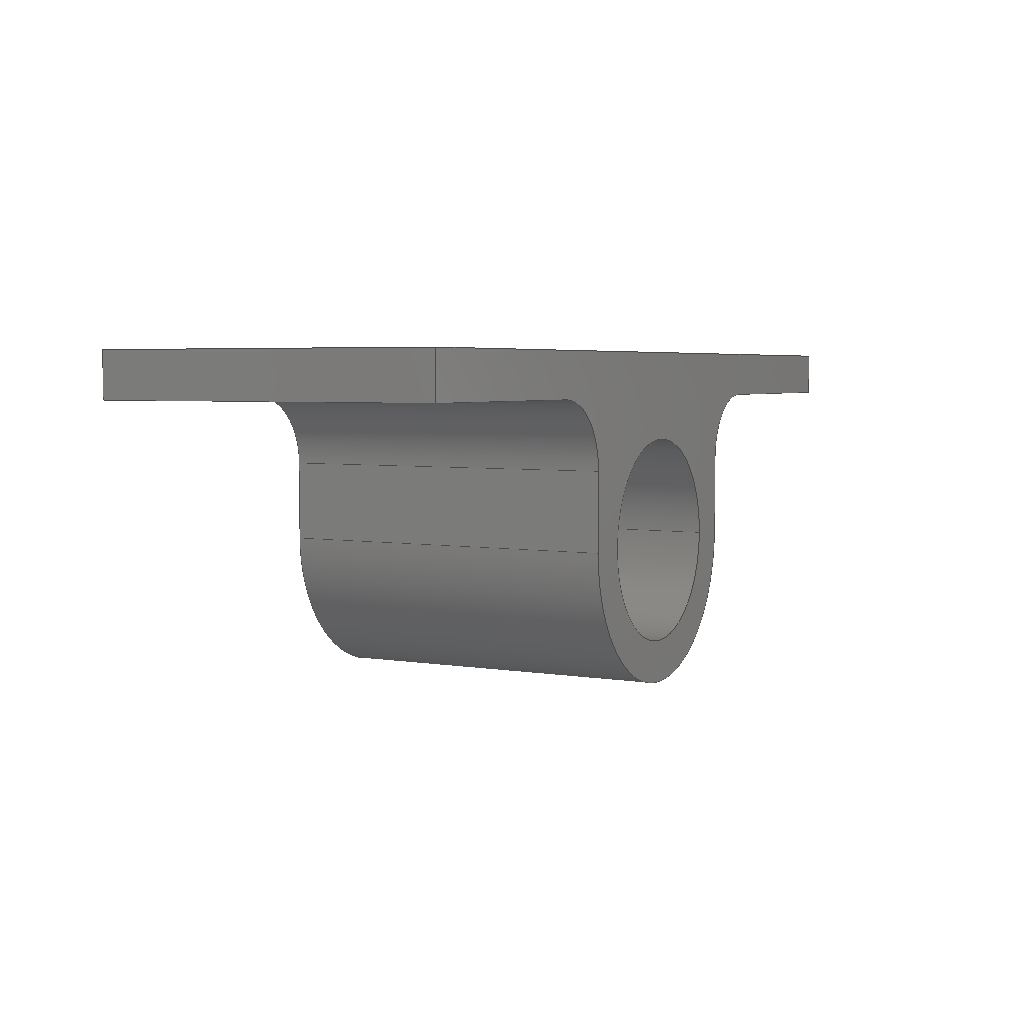
<metadata>
{"format":"step","ext":"step","renderer":"f3d","projection":"perspective","resolution":1024,"background":"white","views":[{"elev":4.3,"azim":118.4,"up":"+Y"}]}
</metadata>
<code>
ISO-10303-21;
DATA;
#1=MECHANICAL_DESIGN_GEOMETRIC_PRESENTATION_REPRESENTATION('',(#4),#489);
#2=SHAPE_REPRESENTATION_RELATIONSHIP('SRR','None',#496,#3);
#3=ADVANCED_BREP_SHAPE_REPRESENTATION('',(#5),#488);
#4=STYLED_ITEM('',(#505),#5);
#5=MANIFOLD_SOLID_BREP('Body1',#285);
#6=FACE_BOUND('',#44,.T.);
#7=FACE_BOUND('',#47,.T.);
#8=FACE_BOUND('',#51,.T.);
#9=FACE_BOUND('',#53,.T.);
#10=PLANE('',#305);
#11=PLANE('',#309);
#12=PLANE('',#313);
#13=PLANE('',#317);
#14=PLANE('',#318);
#15=PLANE('',#319);
#16=PLANE('',#320);
#17=PLANE('',#321);
#18=PLANE('',#322);
#19=PLANE('',#323);
#20=FACE_OUTER_BOUND('',#35,.T.);
#21=FACE_OUTER_BOUND('',#36,.T.);
#22=FACE_OUTER_BOUND('',#37,.T.);
#23=FACE_OUTER_BOUND('',#38,.T.);
#24=FACE_OUTER_BOUND('',#39,.T.);
#25=FACE_OUTER_BOUND('',#40,.T.);
#26=FACE_OUTER_BOUND('',#41,.T.);
#27=FACE_OUTER_BOUND('',#42,.T.);
#28=FACE_OUTER_BOUND('',#43,.T.);
#29=FACE_OUTER_BOUND('',#45,.T.);
#30=FACE_OUTER_BOUND('',#46,.T.);
#31=FACE_OUTER_BOUND('',#48,.T.);
#32=FACE_OUTER_BOUND('',#49,.T.);
#33=FACE_OUTER_BOUND('',#50,.T.);
#34=FACE_OUTER_BOUND('',#52,.T.);
#35=EDGE_LOOP('',(#187,#188,#189,#190));
#36=EDGE_LOOP('',(#191,#192,#193,#194));
#37=EDGE_LOOP('',(#195,#196,#197,#198));
#38=EDGE_LOOP('',(#199,#200,#201,#202));
#39=EDGE_LOOP('',(#203,#204,#205,#206));
#40=EDGE_LOOP('',(#207,#208,#209,#210));
#41=EDGE_LOOP('',(#211,#212,#213,#214));
#42=EDGE_LOOP('',(#215,#216,#217,#218));
#43=EDGE_LOOP('',(#219,#220,#221,#222));
#44=EDGE_LOOP('',(#223));
#45=EDGE_LOOP('',(#224,#225,#226,#227));
#46=EDGE_LOOP('',(#228,#229,#230,#231));
#47=EDGE_LOOP('',(#232));
#48=EDGE_LOOP('',(#233,#234,#235,#236));
#49=EDGE_LOOP('',(#237,#238,#239,#240));
#50=EDGE_LOOP('',(#241,#242,#243,#244,#245,#246,#247,#248,#249,#250,#251));
#51=EDGE_LOOP('',(#252));
#52=EDGE_LOOP('',(#253,#254,#255,#256,#257,#258,#259,#260,#261,#262,#263));
#53=EDGE_LOOP('',(#264));
#54=LINE('',#410,#83);
#55=LINE('',#416,#84);
#56=LINE('',#421,#85);
#57=LINE('',#423,#86);
#58=LINE('',#425,#87);
#59=LINE('',#426,#88);
#60=LINE('',#432,#89);
#61=LINE('',#435,#90);
#62=LINE('',#437,#91);
#63=LINE('',#438,#92);
#64=LINE('',#444,#93);
#65=LINE('',#447,#94);
#66=LINE('',#449,#95);
#67=LINE('',#450,#96);
#68=LINE('',#456,#97);
#69=LINE('',#459,#98);
#70=LINE('',#461,#99);
#71=LINE('',#462,#100);
#72=LINE('',#465,#101);
#73=LINE('',#467,#102);
#74=LINE('',#468,#103);
#75=LINE('',#471,#104);
#76=LINE('',#473,#105);
#77=LINE('',#474,#106);
#78=LINE('',#477,#107);
#79=LINE('',#479,#108);
#80=LINE('',#480,#109);
#81=LINE('',#482,#110);
#82=LINE('',#483,#111);
#83=VECTOR('',#330,2.5);
#84=VECTOR('',#337,7.5);
#85=VECTOR('',#342,1);
#86=VECTOR('',#343,1);
#87=VECTOR('',#344,1);
#88=VECTOR('',#345,1);
#89=VECTOR('',#352,1);
#90=VECTOR('',#355,1);
#91=VECTOR('',#356,1);
#92=VECTOR('',#357,1);
#93=VECTOR('',#364,1);
#94=VECTOR('',#367,1);
#95=VECTOR('',#368,1);
#96=VECTOR('',#369,1);
#97=VECTOR('',#376,1);
#98=VECTOR('',#379,1);
#99=VECTOR('',#380,1);
#100=VECTOR('',#381,1);
#101=VECTOR('',#384,1);
#102=VECTOR('',#385,1);
#103=VECTOR('',#386,1);
#104=VECTOR('',#389,1);
#105=VECTOR('',#390,1);
#106=VECTOR('',#391,1);
#107=VECTOR('',#394,1);
#108=VECTOR('',#395,1);
#109=VECTOR('',#396,1);
#110=VECTOR('',#399,1);
#111=VECTOR('',#400,1);
#112=CIRCLE('',#300,2.5);
#113=CIRCLE('',#301,2.5);
#114=CIRCLE('',#303,7.5);
#115=CIRCLE('',#304,7.5);
#116=CIRCLE('',#307,5);
#117=CIRCLE('',#308,5);
#118=CIRCLE('',#311,10.6);
#119=CIRCLE('',#312,10.6);
#120=CIRCLE('',#315,5);
#121=CIRCLE('',#316,5);
#122=VERTEX_POINT('',#407);
#123=VERTEX_POINT('',#409);
#124=VERTEX_POINT('',#413);
#125=VERTEX_POINT('',#415);
#126=VERTEX_POINT('',#419);
#127=VERTEX_POINT('',#420);
#128=VERTEX_POINT('',#422);
#129=VERTEX_POINT('',#424);
#130=VERTEX_POINT('',#428);
#131=VERTEX_POINT('',#430);
#132=VERTEX_POINT('',#434);
#133=VERTEX_POINT('',#436);
#134=VERTEX_POINT('',#440);
#135=VERTEX_POINT('',#442);
#136=VERTEX_POINT('',#446);
#137=VERTEX_POINT('',#448);
#138=VERTEX_POINT('',#452);
#139=VERTEX_POINT('',#454);
#140=VERTEX_POINT('',#458);
#141=VERTEX_POINT('',#460);
#142=VERTEX_POINT('',#464);
#143=VERTEX_POINT('',#466);
#144=VERTEX_POINT('',#470);
#145=VERTEX_POINT('',#472);
#146=VERTEX_POINT('',#476);
#147=VERTEX_POINT('',#478);
#148=EDGE_CURVE('',#122,#122,#112,.T.);
#149=EDGE_CURVE('',#122,#123,#54,.T.);
#150=EDGE_CURVE('',#123,#123,#113,.T.);
#151=EDGE_CURVE('',#124,#124,#114,.T.);
#152=EDGE_CURVE('',#124,#125,#55,.T.);
#153=EDGE_CURVE('',#125,#125,#115,.T.);
#154=EDGE_CURVE('',#126,#127,#56,.T.);
#155=EDGE_CURVE('',#126,#128,#57,.T.);
#156=EDGE_CURVE('',#129,#128,#58,.T.);
#157=EDGE_CURVE('',#127,#129,#59,.T.);
#158=EDGE_CURVE('',#130,#127,#116,.T.);
#159=EDGE_CURVE('',#131,#129,#117,.T.);
#160=EDGE_CURVE('',#130,#131,#60,.T.);
#161=EDGE_CURVE('',#132,#130,#61,.T.);
#162=EDGE_CURVE('',#133,#131,#62,.T.);
#163=EDGE_CURVE('',#132,#133,#63,.T.);
#164=EDGE_CURVE('',#132,#134,#118,.T.);
#165=EDGE_CURVE('',#135,#133,#119,.T.);
#166=EDGE_CURVE('',#134,#135,#64,.T.);
#167=EDGE_CURVE('',#134,#136,#65,.T.);
#168=EDGE_CURVE('',#137,#135,#66,.T.);
#169=EDGE_CURVE('',#136,#137,#67,.T.);
#170=EDGE_CURVE('',#138,#136,#120,.T.);
#171=EDGE_CURVE('',#139,#137,#121,.T.);
#172=EDGE_CURVE('',#138,#139,#68,.T.);
#173=EDGE_CURVE('',#140,#138,#69,.T.);
#174=EDGE_CURVE('',#141,#139,#70,.T.);
#175=EDGE_CURVE('',#140,#141,#71,.T.);
#176=EDGE_CURVE('',#142,#140,#72,.T.);
#177=EDGE_CURVE('',#143,#141,#73,.T.);
#178=EDGE_CURVE('',#142,#143,#74,.T.);
#179=EDGE_CURVE('',#144,#142,#75,.T.);
#180=EDGE_CURVE('',#145,#143,#76,.T.);
#181=EDGE_CURVE('',#144,#145,#77,.T.);
#182=EDGE_CURVE('',#146,#144,#78,.T.);
#183=EDGE_CURVE('',#147,#145,#79,.T.);
#184=EDGE_CURVE('',#146,#147,#80,.T.);
#185=EDGE_CURVE('',#146,#126,#81,.T.);
#186=EDGE_CURVE('',#128,#147,#82,.T.);
#187=ORIENTED_EDGE('',*,*,#148,.F.);
#188=ORIENTED_EDGE('',*,*,#149,.T.);
#189=ORIENTED_EDGE('',*,*,#150,.F.);
#190=ORIENTED_EDGE('',*,*,#149,.F.);
#191=ORIENTED_EDGE('',*,*,#151,.F.);
#192=ORIENTED_EDGE('',*,*,#152,.T.);
#193=ORIENTED_EDGE('',*,*,#153,.F.);
#194=ORIENTED_EDGE('',*,*,#152,.F.);
#195=ORIENTED_EDGE('',*,*,#154,.F.);
#196=ORIENTED_EDGE('',*,*,#155,.T.);
#197=ORIENTED_EDGE('',*,*,#156,.F.);
#198=ORIENTED_EDGE('',*,*,#157,.F.);
#199=ORIENTED_EDGE('',*,*,#158,.T.);
#200=ORIENTED_EDGE('',*,*,#157,.T.);
#201=ORIENTED_EDGE('',*,*,#159,.F.);
#202=ORIENTED_EDGE('',*,*,#160,.F.);
#203=ORIENTED_EDGE('',*,*,#161,.T.);
#204=ORIENTED_EDGE('',*,*,#160,.T.);
#205=ORIENTED_EDGE('',*,*,#162,.F.);
#206=ORIENTED_EDGE('',*,*,#163,.F.);
#207=ORIENTED_EDGE('',*,*,#164,.F.);
#208=ORIENTED_EDGE('',*,*,#163,.T.);
#209=ORIENTED_EDGE('',*,*,#165,.F.);
#210=ORIENTED_EDGE('',*,*,#166,.F.);
#211=ORIENTED_EDGE('',*,*,#167,.F.);
#212=ORIENTED_EDGE('',*,*,#166,.T.);
#213=ORIENTED_EDGE('',*,*,#168,.F.);
#214=ORIENTED_EDGE('',*,*,#169,.F.);
#215=ORIENTED_EDGE('',*,*,#170,.T.);
#216=ORIENTED_EDGE('',*,*,#169,.T.);
#217=ORIENTED_EDGE('',*,*,#171,.F.);
#218=ORIENTED_EDGE('',*,*,#172,.F.);
#219=ORIENTED_EDGE('',*,*,#173,.T.);
#220=ORIENTED_EDGE('',*,*,#172,.T.);
#221=ORIENTED_EDGE('',*,*,#174,.F.);
#222=ORIENTED_EDGE('',*,*,#175,.F.);
#223=ORIENTED_EDGE('',*,*,#148,.T.);
#224=ORIENTED_EDGE('',*,*,#176,.T.);
#225=ORIENTED_EDGE('',*,*,#175,.T.);
#226=ORIENTED_EDGE('',*,*,#177,.F.);
#227=ORIENTED_EDGE('',*,*,#178,.F.);
#228=ORIENTED_EDGE('',*,*,#179,.T.);
#229=ORIENTED_EDGE('',*,*,#178,.T.);
#230=ORIENTED_EDGE('',*,*,#180,.F.);
#231=ORIENTED_EDGE('',*,*,#181,.F.);
#232=ORIENTED_EDGE('',*,*,#150,.T.);
#233=ORIENTED_EDGE('',*,*,#182,.T.);
#234=ORIENTED_EDGE('',*,*,#181,.T.);
#235=ORIENTED_EDGE('',*,*,#183,.F.);
#236=ORIENTED_EDGE('',*,*,#184,.F.);
#237=ORIENTED_EDGE('',*,*,#185,.F.);
#238=ORIENTED_EDGE('',*,*,#184,.T.);
#239=ORIENTED_EDGE('',*,*,#186,.F.);
#240=ORIENTED_EDGE('',*,*,#155,.F.);
#241=ORIENTED_EDGE('',*,*,#185,.T.);
#242=ORIENTED_EDGE('',*,*,#154,.T.);
#243=ORIENTED_EDGE('',*,*,#158,.F.);
#244=ORIENTED_EDGE('',*,*,#161,.F.);
#245=ORIENTED_EDGE('',*,*,#164,.T.);
#246=ORIENTED_EDGE('',*,*,#167,.T.);
#247=ORIENTED_EDGE('',*,*,#170,.F.);
#248=ORIENTED_EDGE('',*,*,#173,.F.);
#249=ORIENTED_EDGE('',*,*,#176,.F.);
#250=ORIENTED_EDGE('',*,*,#179,.F.);
#251=ORIENTED_EDGE('',*,*,#182,.F.);
#252=ORIENTED_EDGE('',*,*,#153,.T.);
#253=ORIENTED_EDGE('',*,*,#186,.T.);
#254=ORIENTED_EDGE('',*,*,#183,.T.);
#255=ORIENTED_EDGE('',*,*,#180,.T.);
#256=ORIENTED_EDGE('',*,*,#177,.T.);
#257=ORIENTED_EDGE('',*,*,#174,.T.);
#258=ORIENTED_EDGE('',*,*,#171,.T.);
#259=ORIENTED_EDGE('',*,*,#168,.T.);
#260=ORIENTED_EDGE('',*,*,#165,.T.);
#261=ORIENTED_EDGE('',*,*,#162,.T.);
#262=ORIENTED_EDGE('',*,*,#159,.T.);
#263=ORIENTED_EDGE('',*,*,#156,.T.);
#264=ORIENTED_EDGE('',*,*,#151,.T.);
#265=CYLINDRICAL_SURFACE('',#299,2.5);
#266=CYLINDRICAL_SURFACE('',#302,7.5);
#267=CYLINDRICAL_SURFACE('',#306,5);
#268=CYLINDRICAL_SURFACE('',#310,10.6);
#269=CYLINDRICAL_SURFACE('',#314,5);
#270=ADVANCED_FACE('',(#20),#265,.F.);
#271=ADVANCED_FACE('',(#21),#266,.F.);
#272=ADVANCED_FACE('',(#22),#10,.T.);
#273=ADVANCED_FACE('',(#23),#267,.F.);
#274=ADVANCED_FACE('',(#24),#11,.T.);
#275=ADVANCED_FACE('',(#25),#268,.T.);
#276=ADVANCED_FACE('',(#26),#12,.T.);
#277=ADVANCED_FACE('',(#27),#269,.F.);
#278=ADVANCED_FACE('',(#28,#6),#13,.T.);
#279=ADVANCED_FACE('',(#29),#14,.T.);
#280=ADVANCED_FACE('',(#30,#7),#15,.T.);
#281=ADVANCED_FACE('',(#31),#16,.T.);
#282=ADVANCED_FACE('',(#32),#17,.T.);
#283=ADVANCED_FACE('',(#33,#8),#18,.T.);
#284=ADVANCED_FACE('',(#34,#9),#19,.F.);
#285=CLOSED_SHELL('',(#270,#271,#272,#273,#274,#275,#276,#277,#278,#279,
#280,#281,#282,#283,#284));
#286=DERIVED_UNIT_ELEMENT(#288,1);
#287=DERIVED_UNIT_ELEMENT(#491,3);
#288=(
MASS_UNIT()
NAMED_UNIT(*)
SI_UNIT(.KILO.,.GRAM.)
);
#289=DERIVED_UNIT((#286,#287));
#290=MEASURE_REPRESENTATION_ITEM('density measure',
POSITIVE_RATIO_MEASURE(7850),#289);
#291=PROPERTY_DEFINITION_REPRESENTATION(#296,#293);
#292=PROPERTY_DEFINITION_REPRESENTATION(#297,#294);
#293=REPRESENTATION('material name',(#295),#488);
#294=REPRESENTATION('density',(#290),#488);
#295=DESCRIPTIVE_REPRESENTATION_ITEM('Steel','Steel');
#296=PROPERTY_DEFINITION('material property','material name',#498);
#297=PROPERTY_DEFINITION('material property','density of part',#498);
#298=AXIS2_PLACEMENT_3D('placement',#405,#324,#325);
#299=AXIS2_PLACEMENT_3D('',#406,#326,#327);
#300=AXIS2_PLACEMENT_3D('',#408,#328,#329);
#301=AXIS2_PLACEMENT_3D('',#411,#331,#332);
#302=AXIS2_PLACEMENT_3D('',#412,#333,#334);
#303=AXIS2_PLACEMENT_3D('',#414,#335,#336);
#304=AXIS2_PLACEMENT_3D('',#417,#338,#339);
#305=AXIS2_PLACEMENT_3D('',#418,#340,#341);
#306=AXIS2_PLACEMENT_3D('',#427,#346,#347);
#307=AXIS2_PLACEMENT_3D('',#429,#348,#349);
#308=AXIS2_PLACEMENT_3D('',#431,#350,#351);
#309=AXIS2_PLACEMENT_3D('',#433,#353,#354);
#310=AXIS2_PLACEMENT_3D('',#439,#358,#359);
#311=AXIS2_PLACEMENT_3D('',#441,#360,#361);
#312=AXIS2_PLACEMENT_3D('',#443,#362,#363);
#313=AXIS2_PLACEMENT_3D('',#445,#365,#366);
#314=AXIS2_PLACEMENT_3D('',#451,#370,#371);
#315=AXIS2_PLACEMENT_3D('',#453,#372,#373);
#316=AXIS2_PLACEMENT_3D('',#455,#374,#375);
#317=AXIS2_PLACEMENT_3D('',#457,#377,#378);
#318=AXIS2_PLACEMENT_3D('',#463,#382,#383);
#319=AXIS2_PLACEMENT_3D('',#469,#387,#388);
#320=AXIS2_PLACEMENT_3D('',#475,#392,#393);
#321=AXIS2_PLACEMENT_3D('',#481,#397,#398);
#322=AXIS2_PLACEMENT_3D('',#484,#401,#402);
#323=AXIS2_PLACEMENT_3D('',#485,#403,#404);
#324=DIRECTION('axis',(0,0,1));
#325=DIRECTION('refdir',(1,0,0));
#326=DIRECTION('center_axis',(-8.864e-07,1,0));
#327=DIRECTION('ref_axis',(0,0,-1));
#328=DIRECTION('center_axis',(-8.865e-07,1,0));
#329=DIRECTION('ref_axis',(0,0,-1));
#330=DIRECTION('',(-8.864e-07,1,0));
#331=DIRECTION('center_axis',(0,-1,0));
#332=DIRECTION('ref_axis',(-1,0,0));
#333=DIRECTION('center_axis',(0,0,-1));
#334=DIRECTION('ref_axis',(1,0,0));
#335=DIRECTION('center_axis',(0,0,1));
#336=DIRECTION('ref_axis',(1,0,0));
#337=DIRECTION('',(0,0,1));
#338=DIRECTION('center_axis',(0,0,-1));
#339=DIRECTION('ref_axis',(1,0,0));
#340=DIRECTION('center_axis',(-0.001554,-1,0));
#341=DIRECTION('ref_axis',(-1,0.001554,0));
#342=DIRECTION('',(1,-0.001554,0));
#343=DIRECTION('',(0,0,-1));
#344=DIRECTION('',(-1,0.001554,0));
#345=DIRECTION('',(0,0,-1));
#346=DIRECTION('center_axis',(0,0,-1));
#347=DIRECTION('ref_axis',(1,7.105e-16,0));
#348=DIRECTION('center_axis',(0,0,1));
#349=DIRECTION('ref_axis',(1,7.105e-16,0));
#350=DIRECTION('center_axis',(0,0,1));
#351=DIRECTION('ref_axis',(1,7.105e-16,0));
#352=DIRECTION('',(0,0,-1));
#353=DIRECTION('center_axis',(-1,0,0));
#354=DIRECTION('ref_axis',(0,1,0));
#355=DIRECTION('',(0,1,0));
#356=DIRECTION('',(0,1,0));
#357=DIRECTION('',(0,0,-1));
#358=DIRECTION('center_axis',(0,0,-1));
#359=DIRECTION('ref_axis',(-0.01859,-0.9998,0));
#360=DIRECTION('center_axis',(0,0,1));
#361=DIRECTION('ref_axis',(-0.9996,0.02984,0));
#362=DIRECTION('center_axis',(0,0,-1));
#363=DIRECTION('ref_axis',(-0.9996,0.02984,0));
#364=DIRECTION('',(0,0,-1));
#365=DIRECTION('center_axis',(1,0,0));
#366=DIRECTION('ref_axis',(0,-1,0));
#367=DIRECTION('',(0,1,0));
#368=DIRECTION('',(0,-1,0));
#369=DIRECTION('',(0,0,-1));
#370=DIRECTION('center_axis',(0,0,-1));
#371=DIRECTION('ref_axis',(-8.865e-07,1,0));
#372=DIRECTION('center_axis',(0,0,1));
#373=DIRECTION('ref_axis',(-8.865e-07,1,0));
#374=DIRECTION('center_axis',(0,0,1));
#375=DIRECTION('ref_axis',(-8.865e-07,1,0));
#376=DIRECTION('',(0,0,-1));
#377=DIRECTION('center_axis',(8.865e-07,-1,0));
#378=DIRECTION('ref_axis',(-1,-8.865e-07,0));
#379=DIRECTION('',(-1,-8.865e-07,0));
#380=DIRECTION('',(-1,-8.865e-07,0));
#381=DIRECTION('',(0,0,-1));
#382=DIRECTION('center_axis',(1,-0.001541,0));
#383=DIRECTION('ref_axis',(-0.001541,-1,0));
#384=DIRECTION('',(-0.001541,-1,0));
#385=DIRECTION('',(-0.001541,-1,0));
#386=DIRECTION('',(0,0,-1));
#387=DIRECTION('center_axis',(0,1,0));
#388=DIRECTION('ref_axis',(1,0,0));
#389=DIRECTION('',(1,0,0));
#390=DIRECTION('',(1,0,0));
#391=DIRECTION('',(0,0,-1));
#392=DIRECTION('center_axis',(-1,0.001553,0));
#393=DIRECTION('ref_axis',(0.001553,1,0));
#394=DIRECTION('',(0.001553,1,0));
#395=DIRECTION('',(0.001553,1,0));
#396=DIRECTION('',(0,0,-1));
#397=DIRECTION('center_axis',(-0.001553,-1,0));
#398=DIRECTION('ref_axis',(-1,0.001553,0));
#399=DIRECTION('',(1,-0.001553,0));
#400=DIRECTION('',(-1,0.001553,0));
#401=DIRECTION('center_axis',(0,0,1));
#402=DIRECTION('ref_axis',(1,0,0));
#403=DIRECTION('center_axis',(0,0,1));
#404=DIRECTION('ref_axis',(1,0,0));
#405=CARTESIAN_POINT('',(0,0,0));
#406=CARTESIAN_POINT('Origin',(45,30.6,-5));
#407=CARTESIAN_POINT('',(45,30.6,-2.5));
#408=CARTESIAN_POINT('Origin',(45,30.6,-5));
#409=CARTESIAN_POINT('',(45,33.85,-2.5));
#410=CARTESIAN_POINT('',(45,30.6,-2.5));
#411=CARTESIAN_POINT('Origin',(45,33.85,-5));
#412=CARTESIAN_POINT('Origin',(20,20,0));
#413=CARTESIAN_POINT('',(12.5,20,-25));
#414=CARTESIAN_POINT('Origin',(20,20,-25));
#415=CARTESIAN_POINT('',(12.5,20,0));
#416=CARTESIAN_POINT('',(12.5,20,0));
#417=CARTESIAN_POINT('Origin',(20,20,0));
#418=CARTESIAN_POINT('Origin',(4.412,30.62,0));
#419=CARTESIAN_POINT('',(-4.984,30.64,0));
#420=CARTESIAN_POINT('',(4.412,30.62,0));
#421=CARTESIAN_POINT('',(-4.984,30.64,0));
#422=CARTESIAN_POINT('',(-4.984,30.64,-25));
#423=CARTESIAN_POINT('',(-4.984,30.64,0));
#424=CARTESIAN_POINT('',(4.412,30.62,-25));
#425=CARTESIAN_POINT('',(-4.984,30.64,-25));
#426=CARTESIAN_POINT('',(4.412,30.62,0));
#427=CARTESIAN_POINT('Origin',(4.405,25.62,0));
#428=CARTESIAN_POINT('',(9.405,25.62,0));
#429=CARTESIAN_POINT('Origin',(4.405,25.62,0));
#430=CARTESIAN_POINT('',(9.405,25.62,-25));
#431=CARTESIAN_POINT('Origin',(4.405,25.62,-25));
#432=CARTESIAN_POINT('',(9.405,25.62,0));
#433=CARTESIAN_POINT('Origin',(9.405,20.32,0));
#434=CARTESIAN_POINT('',(9.405,20.32,0));
#435=CARTESIAN_POINT('',(9.405,20.32,0));
#436=CARTESIAN_POINT('',(9.405,20.32,-25));
#437=CARTESIAN_POINT('',(9.405,20.32,-25));
#438=CARTESIAN_POINT('',(9.405,20.32,0));
#439=CARTESIAN_POINT('Origin',(20,20,0));
#440=CARTESIAN_POINT('',(30.6,19.92,0));
#441=CARTESIAN_POINT('Origin',(20,20,0));
#442=CARTESIAN_POINT('',(30.6,19.92,-25));
#443=CARTESIAN_POINT('Origin',(20,20,-25));
#444=CARTESIAN_POINT('',(30.6,19.92,0));
#445=CARTESIAN_POINT('Origin',(30.6,25.6,0));
#446=CARTESIAN_POINT('',(30.6,25.6,0));
#447=CARTESIAN_POINT('',(30.6,19.92,0));
#448=CARTESIAN_POINT('',(30.6,25.6,-25));
#449=CARTESIAN_POINT('',(30.6,19.92,-25));
#450=CARTESIAN_POINT('',(30.6,25.6,0));
#451=CARTESIAN_POINT('Origin',(35.6,25.6,0));
#452=CARTESIAN_POINT('',(35.6,30.6,0));
#453=CARTESIAN_POINT('Origin',(35.6,25.6,0));
#454=CARTESIAN_POINT('',(35.6,30.6,-25));
#455=CARTESIAN_POINT('Origin',(35.6,25.6,-25));
#456=CARTESIAN_POINT('',(35.6,30.6,0));
#457=CARTESIAN_POINT('Origin',(52.52,30.6,0));
#458=CARTESIAN_POINT('',(52.52,30.6,0));
#459=CARTESIAN_POINT('',(52.52,30.6,0));
#460=CARTESIAN_POINT('',(52.52,30.6,-25));
#461=CARTESIAN_POINT('',(52.52,30.6,-25));
#462=CARTESIAN_POINT('',(52.52,30.6,0));
#463=CARTESIAN_POINT('Origin',(52.52,33.85,0));
#464=CARTESIAN_POINT('',(52.52,33.85,0));
#465=CARTESIAN_POINT('',(52.52,33.85,0));
#466=CARTESIAN_POINT('',(52.52,33.85,-25));
#467=CARTESIAN_POINT('',(52.52,33.85,-25));
#468=CARTESIAN_POINT('',(52.52,33.85,0));
#469=CARTESIAN_POINT('Origin',(-12.48,33.85,0));
#470=CARTESIAN_POINT('',(-12.48,33.85,0));
#471=CARTESIAN_POINT('',(-12.48,33.85,0));
#472=CARTESIAN_POINT('',(-12.48,33.85,-25));
#473=CARTESIAN_POINT('',(-12.48,33.85,-25));
#474=CARTESIAN_POINT('',(-12.48,33.85,0));
#475=CARTESIAN_POINT('Origin',(-12.48,30.65,0));
#476=CARTESIAN_POINT('',(-12.48,30.65,0));
#477=CARTESIAN_POINT('',(-12.48,30.65,0));
#478=CARTESIAN_POINT('',(-12.48,30.65,-25));
#479=CARTESIAN_POINT('',(-12.48,30.65,-25));
#480=CARTESIAN_POINT('',(-12.48,30.65,0));
#481=CARTESIAN_POINT('Origin',(-4.984,30.64,0));
#482=CARTESIAN_POINT('',(-12.48,30.65,0));
#483=CARTESIAN_POINT('',(-12.48,30.65,-25));
#484=CARTESIAN_POINT('Origin',(20.02,21.63,0));
#485=CARTESIAN_POINT('Origin',(20.02,21.63,-25));
#486=UNCERTAINTY_MEASURE_WITH_UNIT(LENGTH_MEASURE(0.001),#490,
'DISTANCE_ACCURACY_VALUE',
'Maximum model space distance between geometric entities at asserted c
onnectivities');
#487=UNCERTAINTY_MEASURE_WITH_UNIT(LENGTH_MEASURE(0.001),#490,
'DISTANCE_ACCURACY_VALUE',
'Maximum model space distance between geometric entities at asserted c
onnectivities');
#488=(
GEOMETRIC_REPRESENTATION_CONTEXT(3)
GLOBAL_UNCERTAINTY_ASSIGNED_CONTEXT((#486))
GLOBAL_UNIT_ASSIGNED_CONTEXT((#490,#492,#493))
REPRESENTATION_CONTEXT('','3D')
);
#489=(
GEOMETRIC_REPRESENTATION_CONTEXT(3)
GLOBAL_UNCERTAINTY_ASSIGNED_CONTEXT((#487))
GLOBAL_UNIT_ASSIGNED_CONTEXT((#490,#492,#493))
REPRESENTATION_CONTEXT('','3D')
);
#490=(
LENGTH_UNIT()
NAMED_UNIT(*)
SI_UNIT(.CENTI.,.METRE.)
);
#491=(
LENGTH_UNIT()
NAMED_UNIT(*)
SI_UNIT($,.METRE.)
);
#492=(
NAMED_UNIT(*)
PLANE_ANGLE_UNIT()
SI_UNIT($,.RADIAN.)
);
#493=(
NAMED_UNIT(*)
SI_UNIT($,.STERADIAN.)
SOLID_ANGLE_UNIT()
);
#494=SHAPE_DEFINITION_REPRESENTATION(#495,#496);
#495=PRODUCT_DEFINITION_SHAPE('',$,#498);
#496=SHAPE_REPRESENTATION('',(#298),#488);
#497=PRODUCT_DEFINITION_CONTEXT('part definition',#502,'design');
#498=PRODUCT_DEFINITION('Untitled','Untitled',#499,#497);
#499=PRODUCT_DEFINITION_FORMATION('',$,#504);
#500=PRODUCT_RELATED_PRODUCT_CATEGORY('Untitled','Untitled',(#504));
#501=APPLICATION_PROTOCOL_DEFINITION('international standard',
'automotive_design',2009,#502);
#502=APPLICATION_CONTEXT(
'Core Data for Automotive Mechanical Design Process');
#503=PRODUCT_CONTEXT('part definition',#502,'mechanical');
#504=PRODUCT('Untitled','Untitled',$,(#503));
#505=PRESENTATION_STYLE_ASSIGNMENT((#506));
#506=SURFACE_STYLE_USAGE(.BOTH.,#507);
#507=SURFACE_SIDE_STYLE('',(#508));
#508=SURFACE_STYLE_FILL_AREA(#509);
#509=FILL_AREA_STYLE('Steel - Satin',(#510));
#510=FILL_AREA_STYLE_COLOUR('Steel - Satin',#511);
#511=COLOUR_RGB('Steel - Satin',0.6275,0.6275,0.6275);
ENDSEC;
END-ISO-10303-21;

</code>
